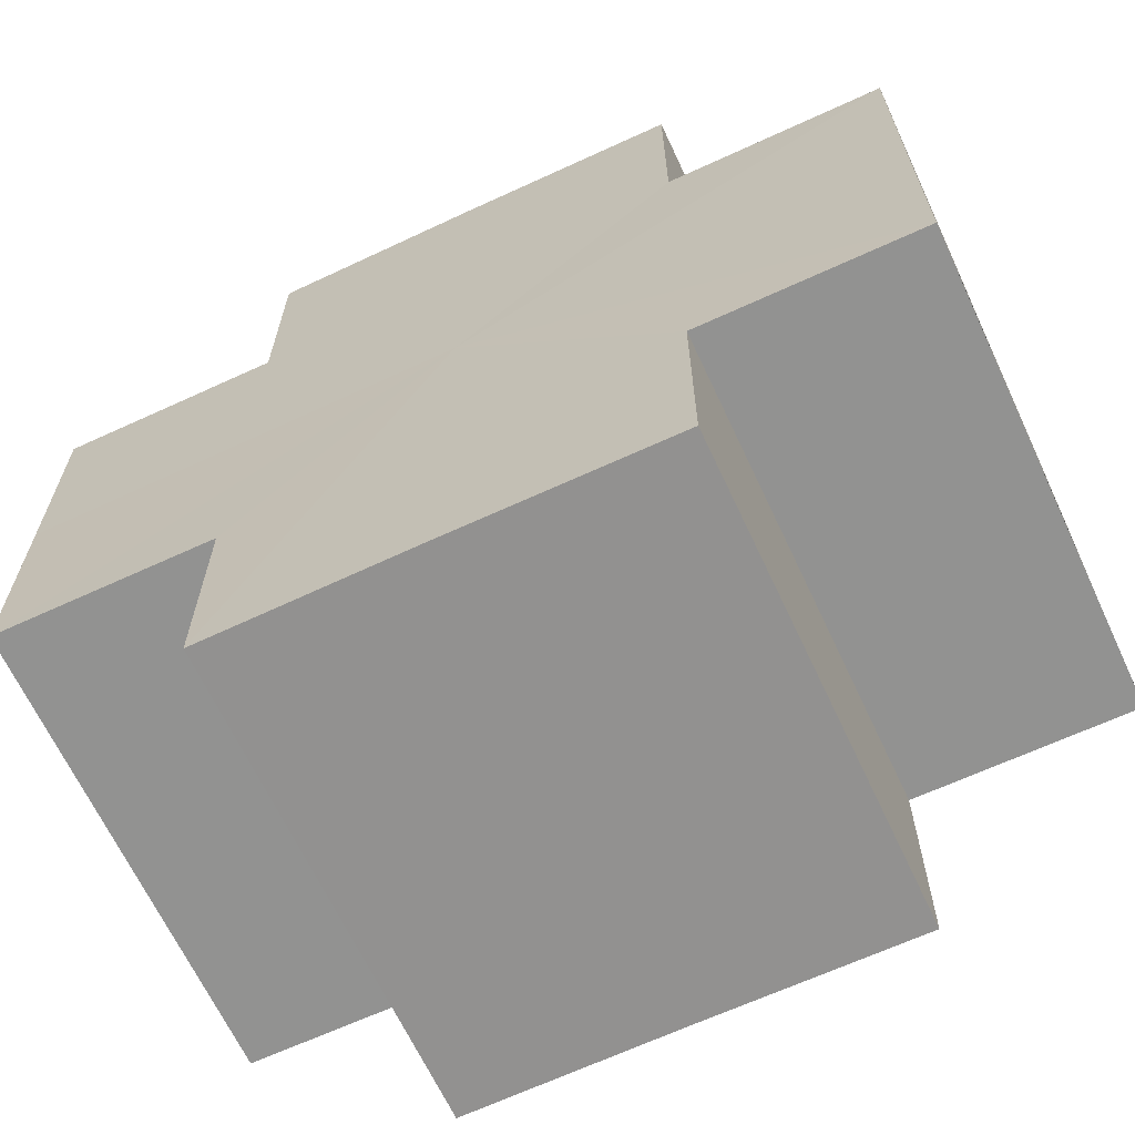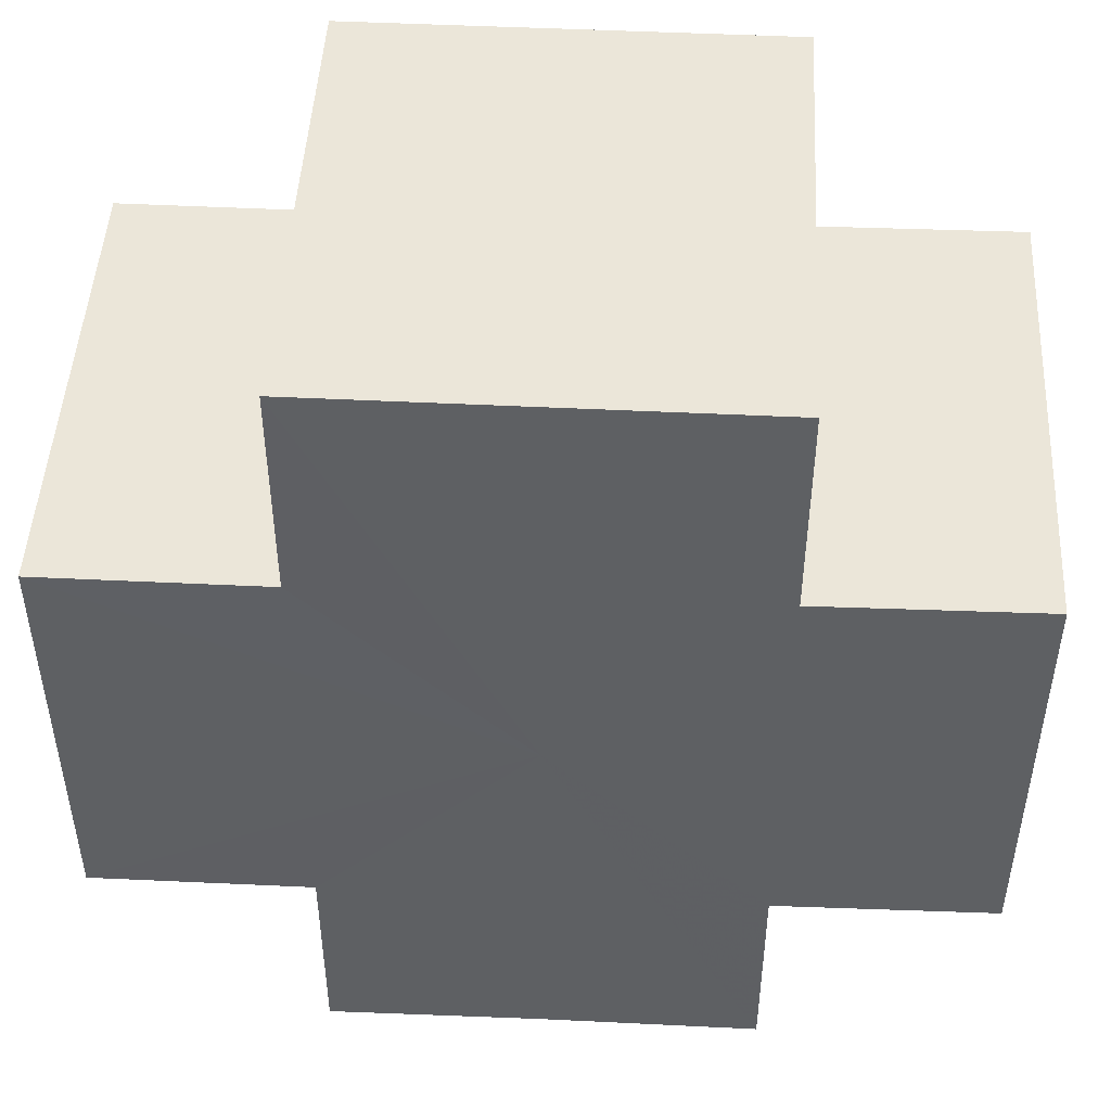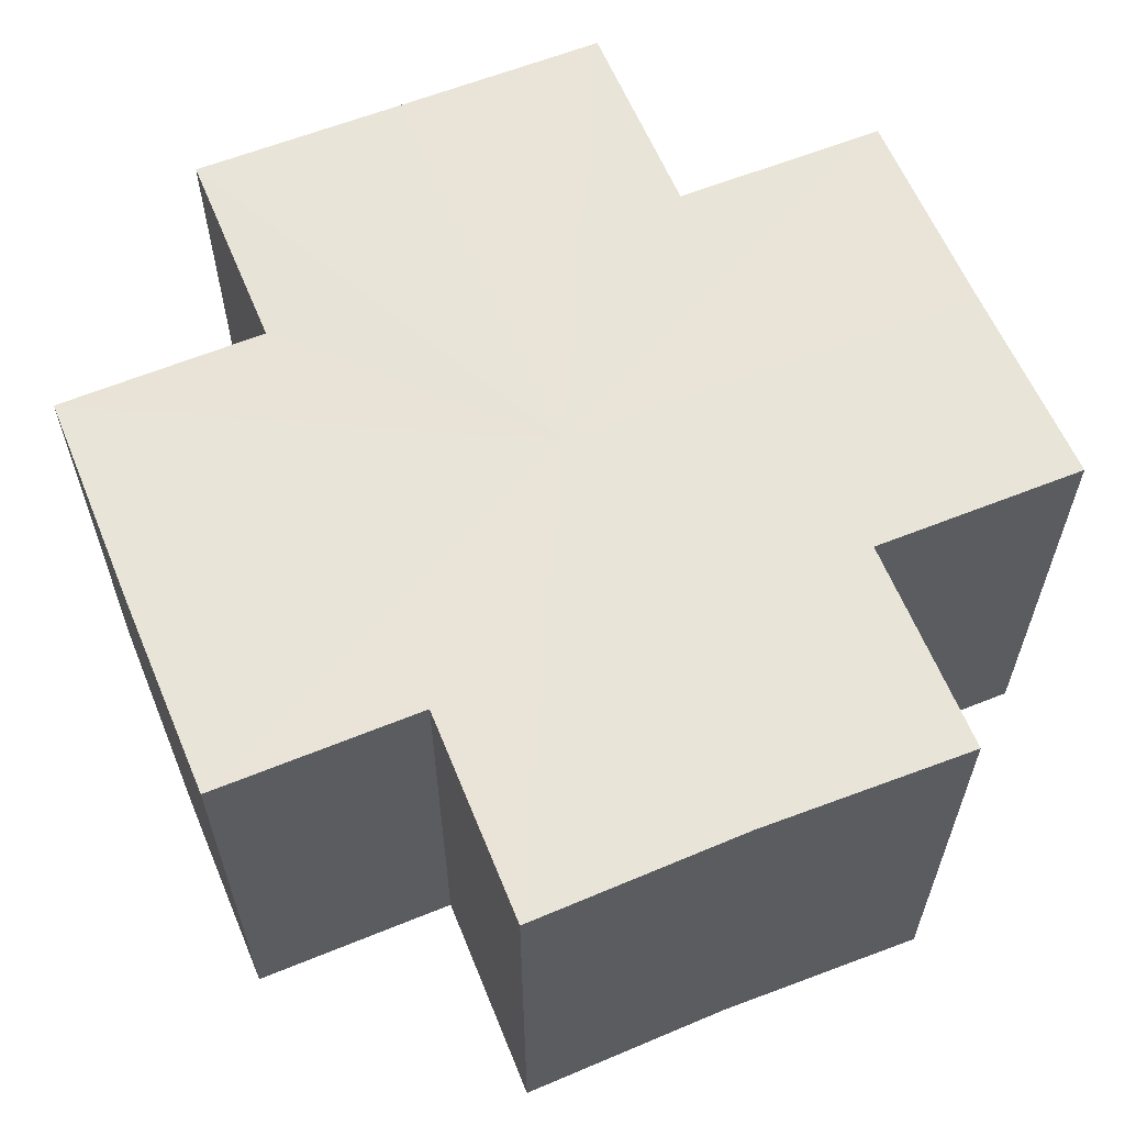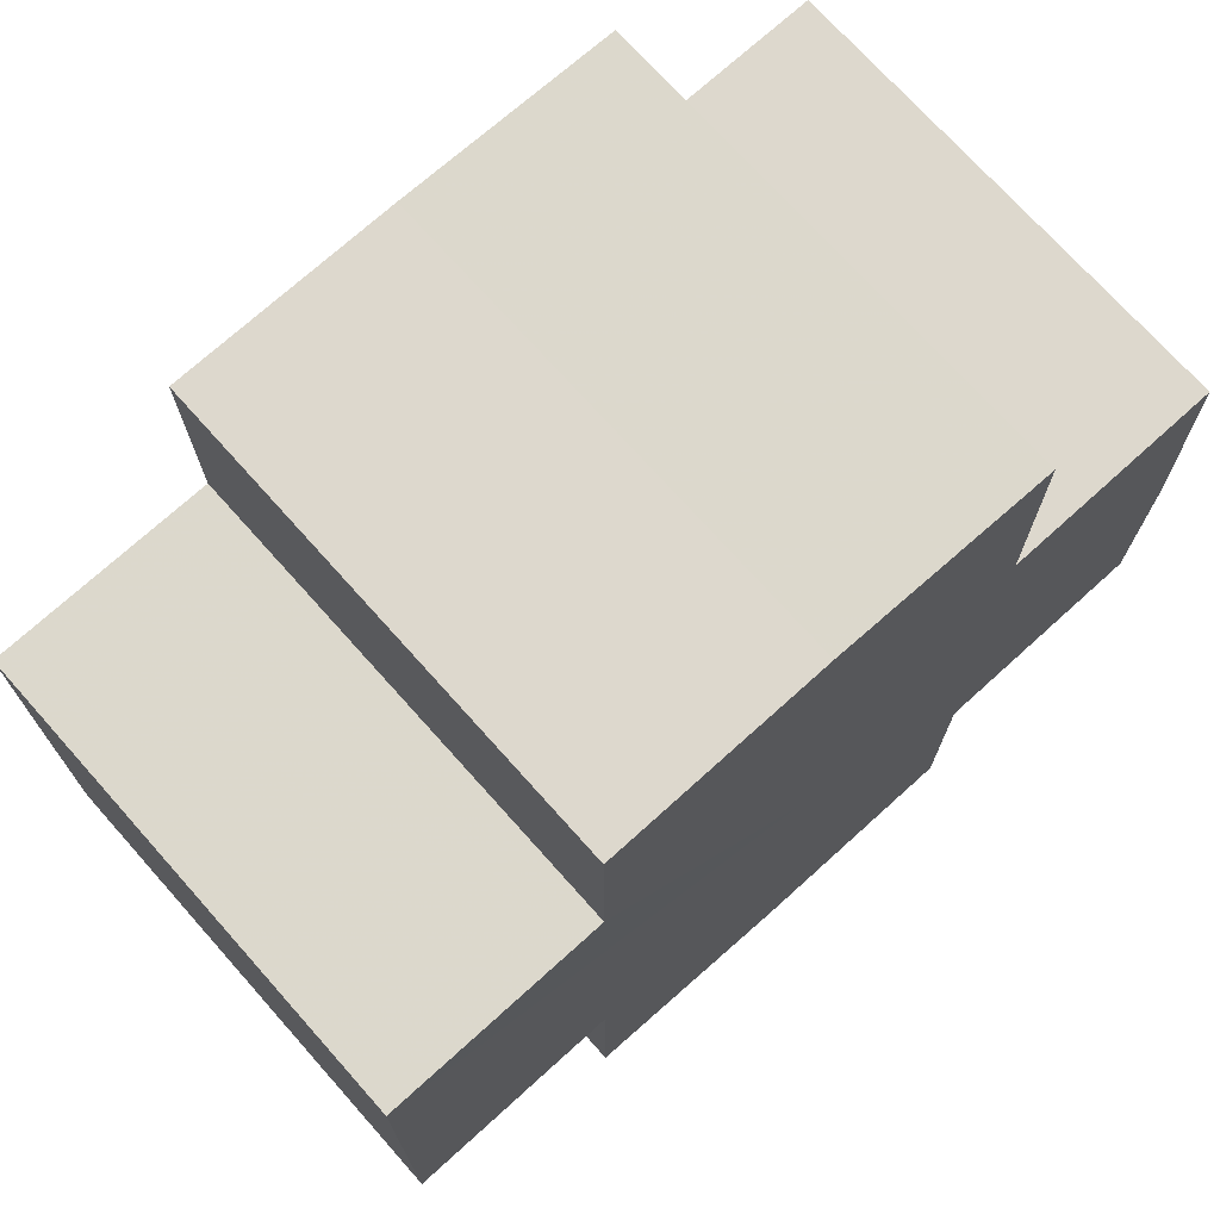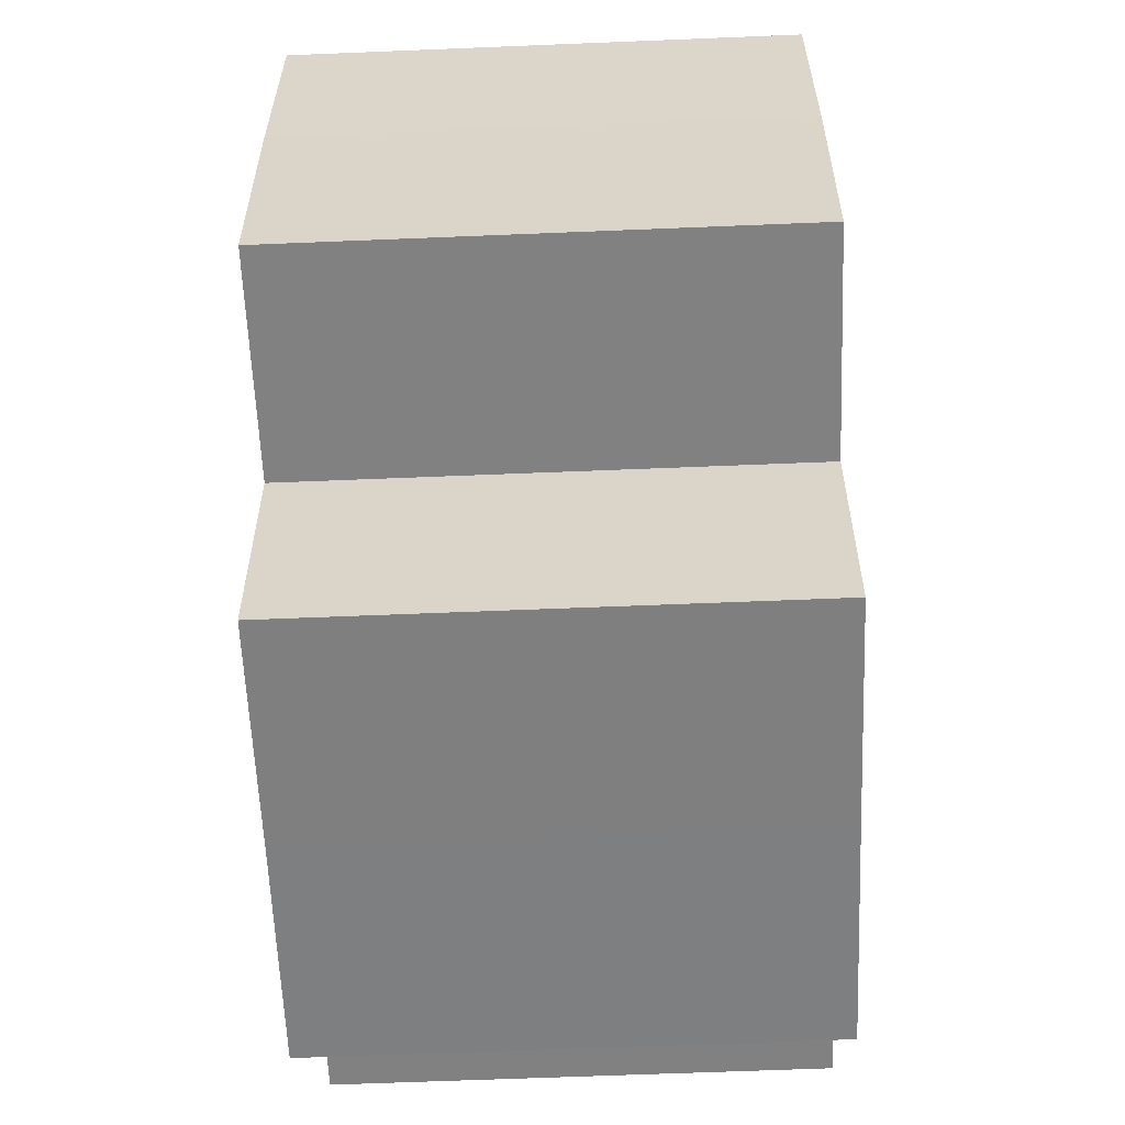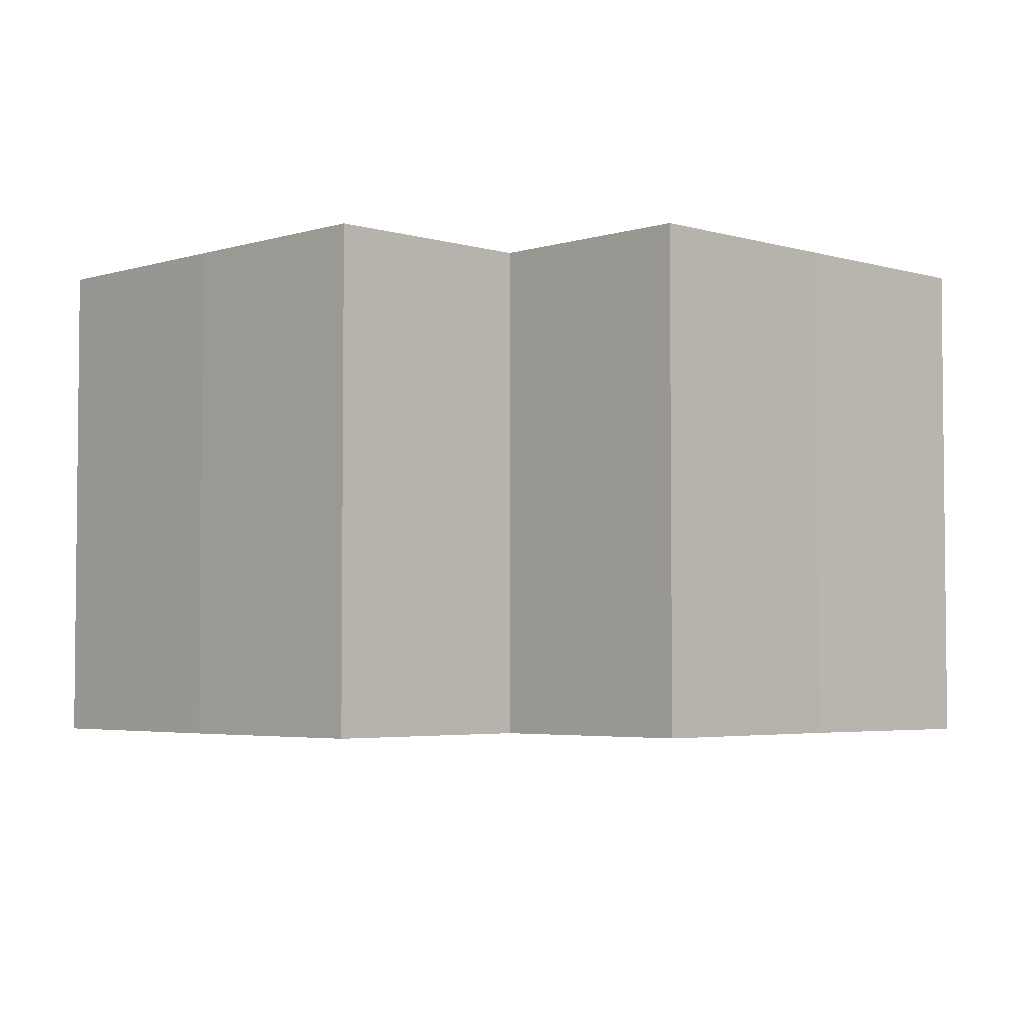
<metadata>
{"format":"obj","ext":"obj","renderer":"f3d","projection":"perspective","resolution":1024,"background":"white","views":[{"elev":-66.1,"azim":-155.0,"up":"+Y"},{"elev":47.8,"azim":-177.2,"up":"+Y"},{"elev":60.9,"azim":157.6,"up":"+Z"},{"elev":72.4,"azim":-41.7,"up":"+Y"},{"elev":-59.7,"azim":92.3,"up":"+Y"},{"elev":-3.8,"azim":-44.4,"up":"+Z"}]}
</metadata>
<code>
o 15207
v 2201 1865 7.495
v 2201 1865 7.495
v 2201 1865 7.517
v 2201 1865 7.495
v 2201 1865 7.517
v 2201 1865 7.495
v 2201 1865 7.517
v 2201 1865 7.495
v 2201 1865 7.517
v 2201 1865 7.495
v 2201 1865 7.495
v 2201 1865 7.495
v 2201 1865 7.517
v 2201 1865 7.517
v 2201 1865 7.495
v 2201 1865 7.495
v 2201 1865 7.495
v 2201 1865 7.517
v 2201 1865 7.517
v 2201 1865 7.495
v 2201 1865 7.495
v 2201 1865 7.495
v 2201 1865 7.495
v 2201 1865 7.517
v 2201 1865 7.517
v 2201 1865 7.517
v 2201 1865 7.495
v 2201 1865 7.495
v 2201 1865 7.495
v 2201 1865 7.495
v 2201 1865 7.517
v 2201 1865 7.495
v 2201 1865 7.517
v 2201 1865 7.517
v 2201 1865 7.495
v 2201 1865 7.495
v 2201 1865 7.495
v 2201 1865 7.517
v 2201 1865 7.517
v 2201 1865 7.495
v 2201 1865 7.495
v 2201 1865 7.495
v 2201 1865 7.495
v 2201 1865 7.517
v 2201 1865 7.517
v 2201 1865 7.517
v 2201 1865 7.495
v 2201 1865 7.495
v 2201 1865 7.495
v 2201 1865 7.495
v 2201 1865 7.495
v 2201 1865 7.517
v 2201 1865 7.517
v 2201 1865 7.517
v 2201 1865 7.495
v 2201 1865 7.495
v 2201 1865 7.495
v 2201 1865 7.517
v 2201 1865 7.517
v 2201 1865 7.495
v 2201 1865 7.495
v 2201 1865 7.495
v 2201 1865 7.495
v 2201 1865 7.517
v 2201 1865 7.517
v 2201 1865 7.495
v 2201 1865 7.517
v 2201 1865 7.495
v 2201 1865 7.495
v 2201 1865 7.517
v 2201 1865 7.517
v 2201 1865 7.495
v 2201 1865 7.495
v 2201 1865 7.517
v 2201 1865 7.517
v 2201 1865 7.495
v 2201 1865 7.495
v 2201 1865 7.495
v 2201 1865 7.495
v 2201 1865 7.495
v 2201 1865 7.517
v 2201 1865 7.517
v 2201 1865 7.517
v 2201 1865 7.517
v 2201 1865 7.517
v 2201 1865 7.517
v 2201 1865 7.517
v 2201 1865 7.517
v 2201 1865 7.517
v 2201 1865 7.517
v 2201 1865 7.517
v 2201 1865 7.517
v 2201 1865 7.517
v 2201 1865 7.517
v 2201 1865 7.517
v 2201 1865 7.517
v 2201 1865 7.517
v 2201 1865 7.517
f 1 2 3
f 4 1 5
f 5 6 7
f 7 8 9
f 10 8 11
f 10 12 8
f 13 12 14
f 15 16 13
f 10 17 12
f 18 17 19
f 20 21 18
f 10 22 17
f 10 23 22
f 24 23 25
f 26 27 24
f 28 29 26
f 29 30 31
f 10 32 23
f 33 32 34
f 35 36 33
f 10 37 32
f 38 37 39
f 40 41 38
f 10 42 37
f 10 43 42
f 44 43 45
f 46 47 44
f 10 48 43
f 49 50 46
f 50 51 52
f 53 48 54
f 55 56 53
f 10 57 48
f 58 57 59
f 60 61 58
f 10 62 57
f 10 63 62
f 64 63 65
f 10 66 63
f 67 68 64
f 10 69 66
f 10 11 69
f 70 66 71
f 72 73 70
f 74 69 75
f 76 77 74
f 78 79 67
f 79 80 81
f 82 83 84
f 82 85 83
f 82 84 86
f 82 87 85
f 82 86 88
f 82 89 87
f 82 88 90
f 82 91 89
f 82 90 92
f 82 93 91
f 82 92 94
f 82 95 93
f 82 94 96
f 82 97 95
f 82 96 98
f 82 98 97

</code>
